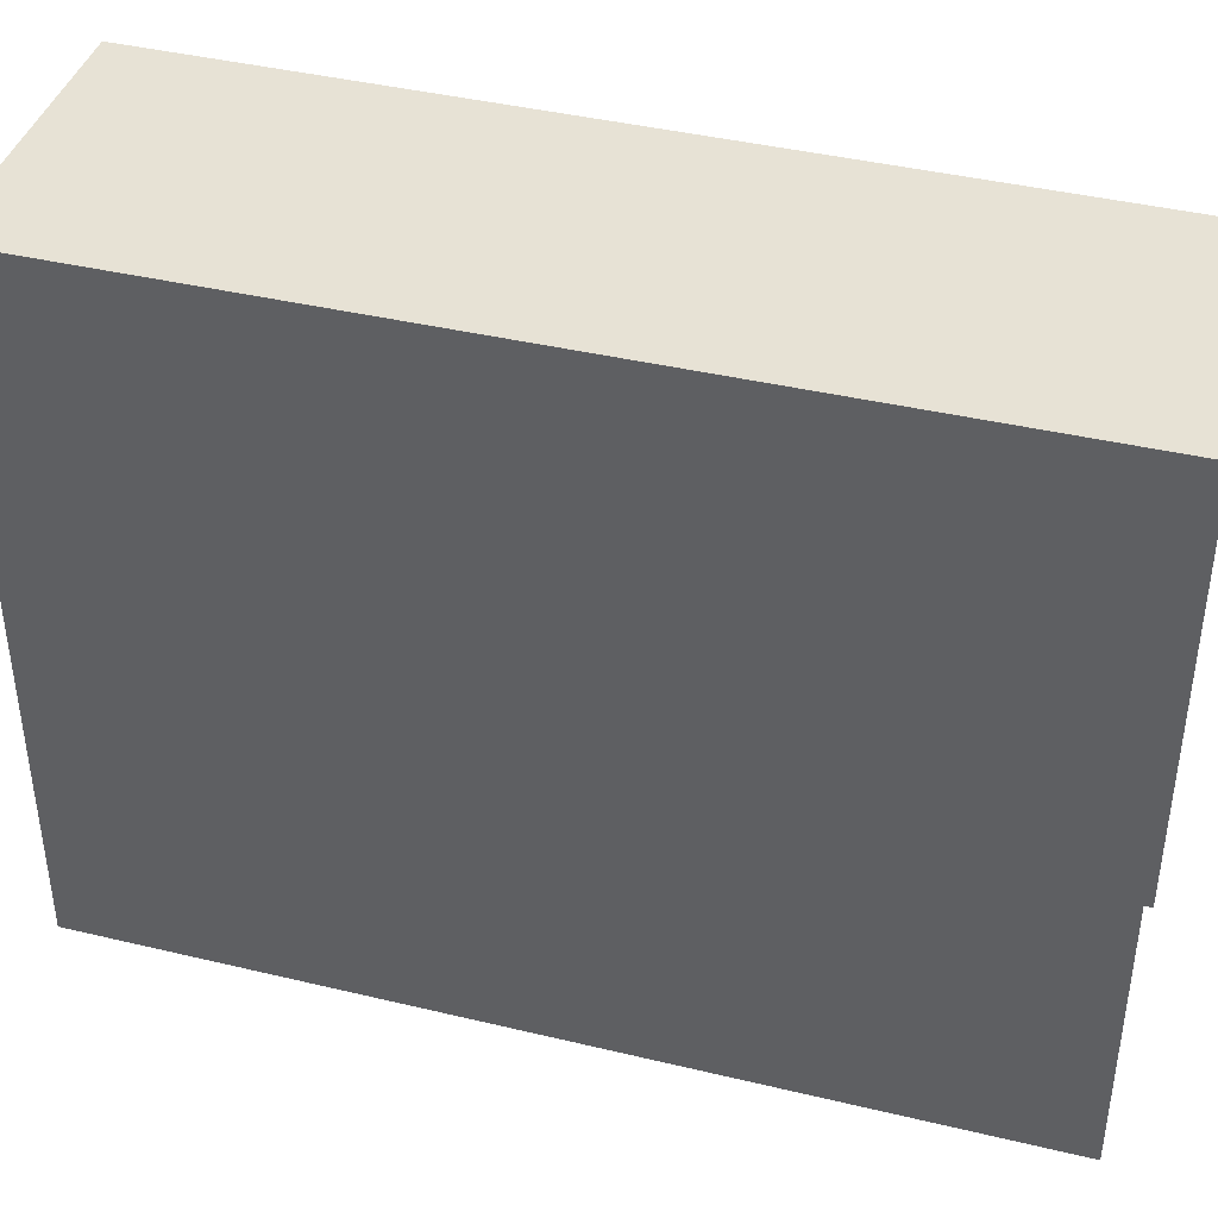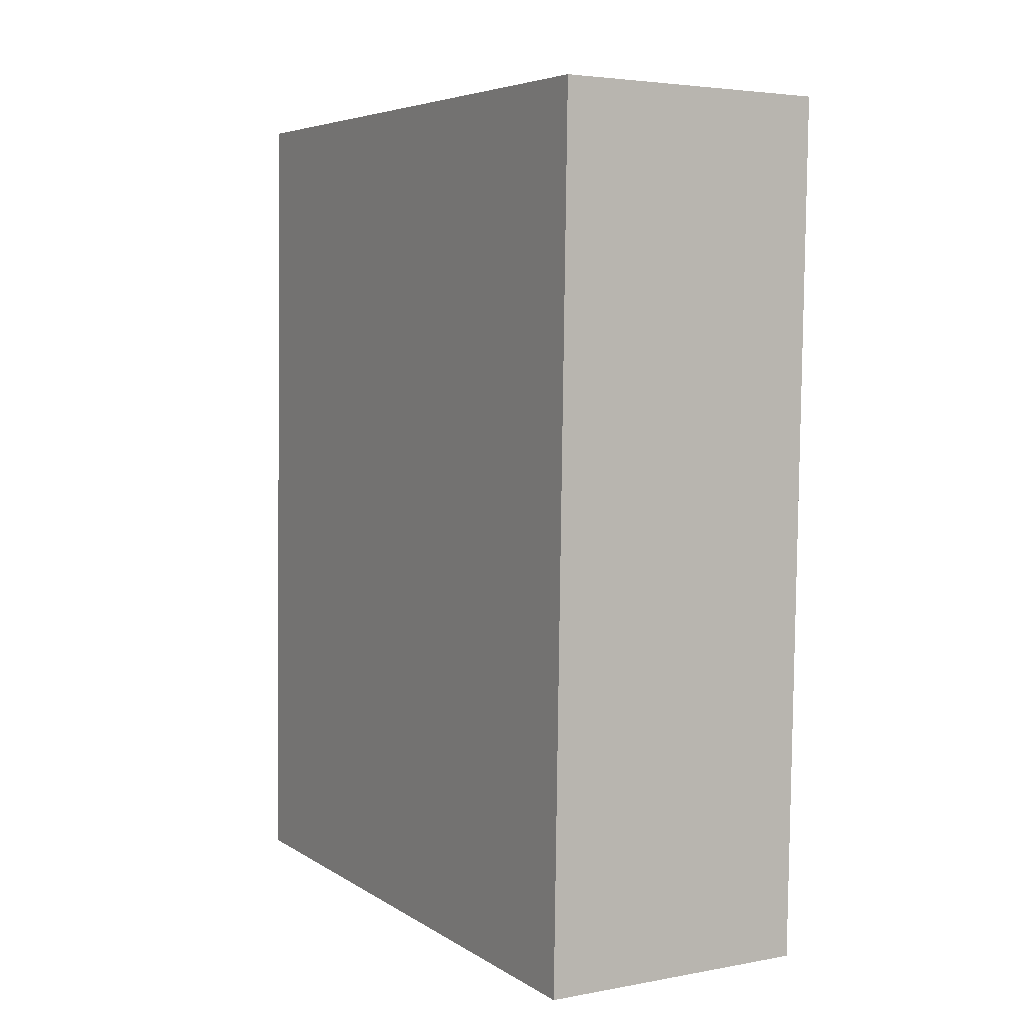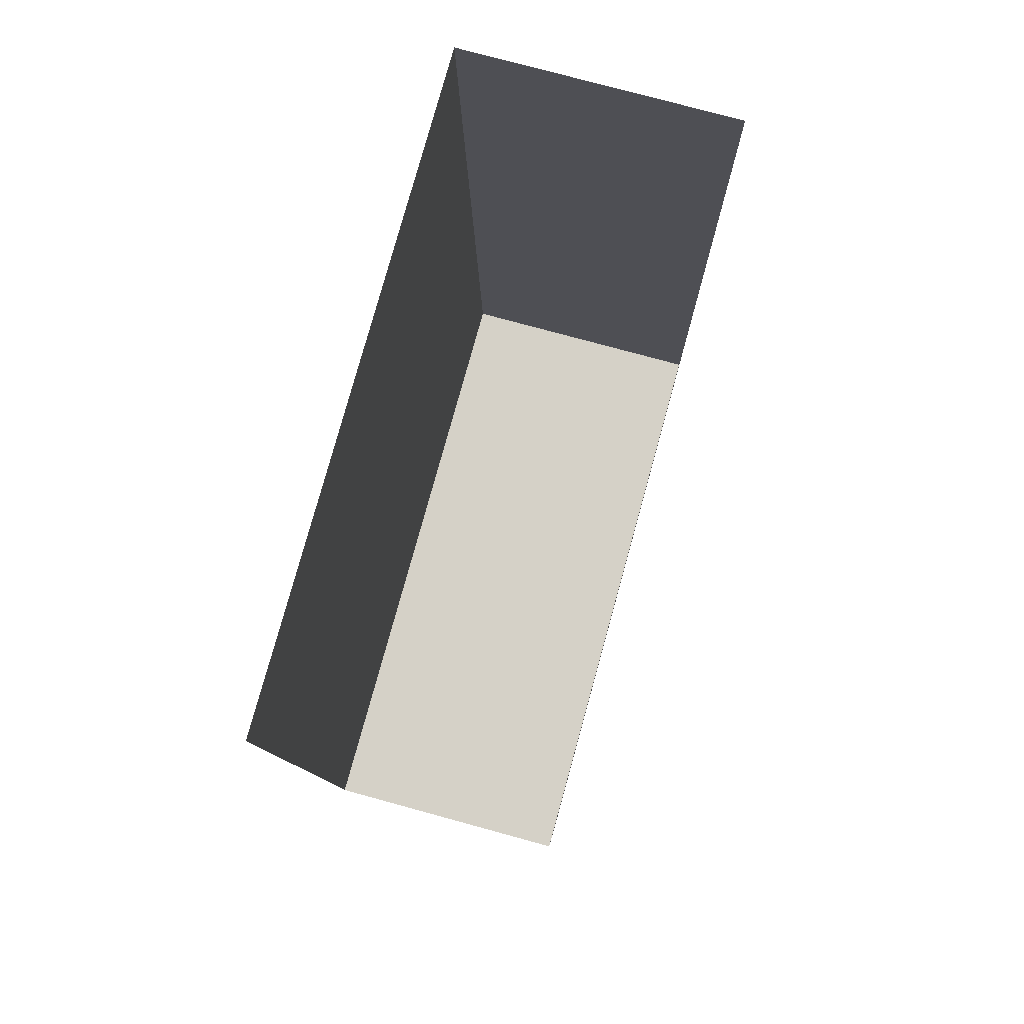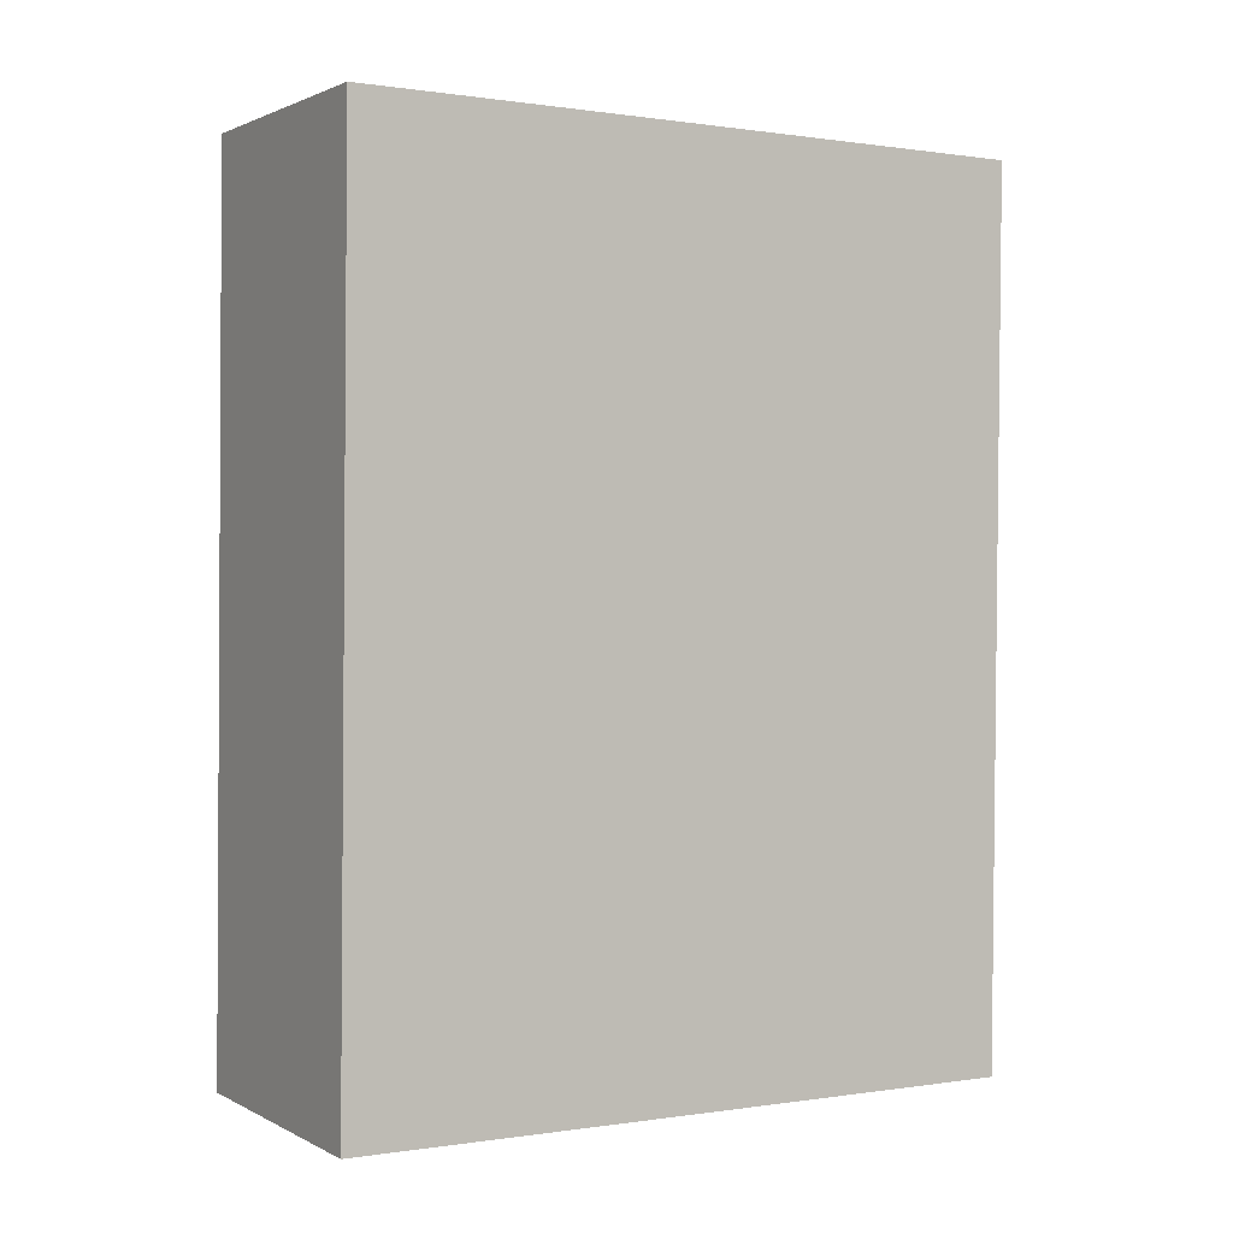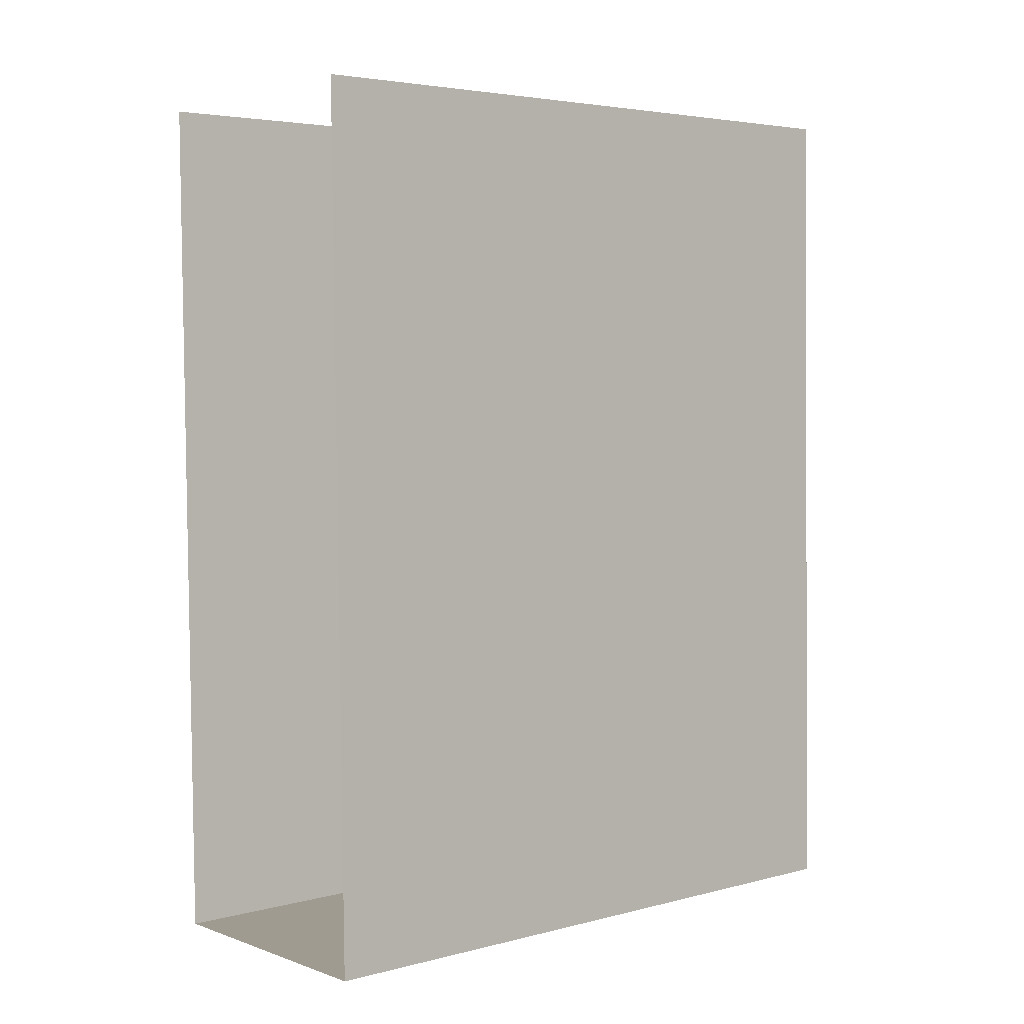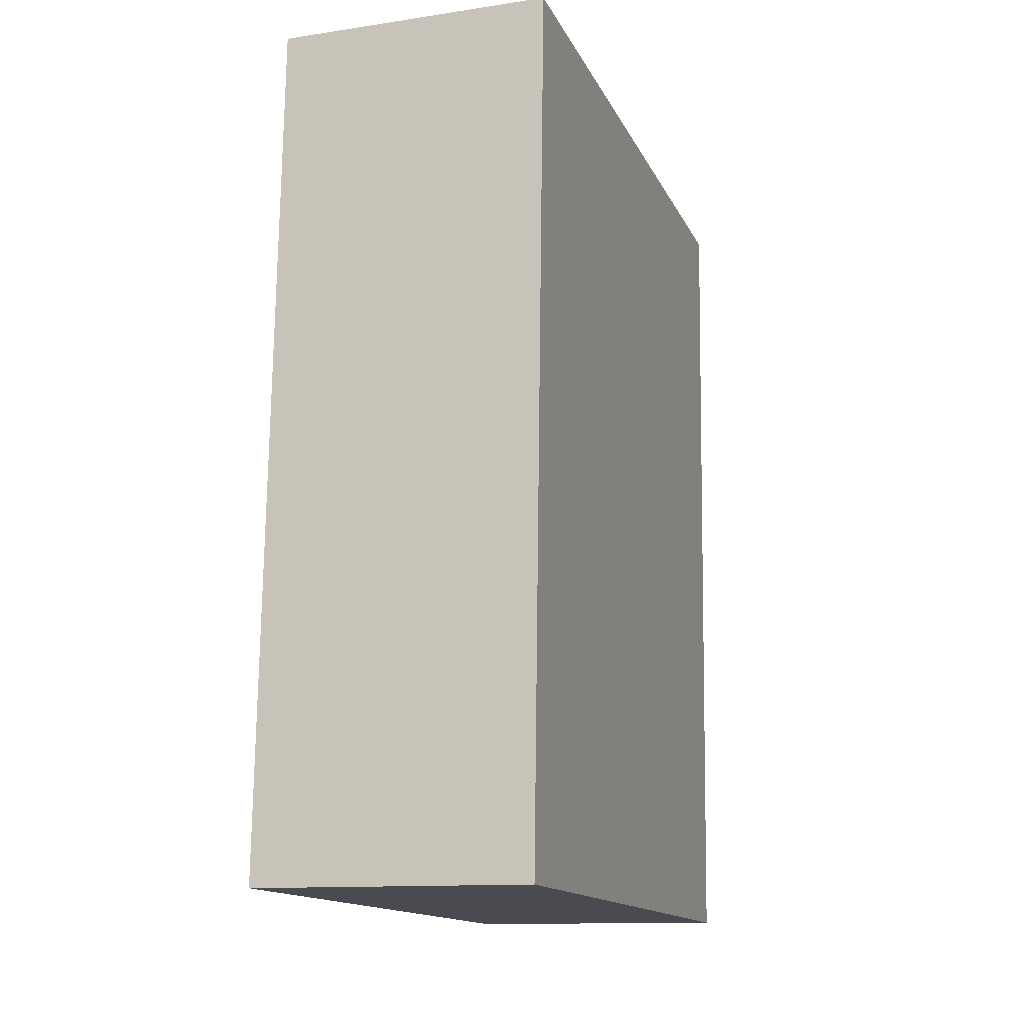
<metadata>
{"format":"obj","ext":"obj","renderer":"f3d","projection":"perspective","resolution":1024,"background":"white","views":[{"elev":40.4,"azim":105.6,"up":"+Z"},{"elev":5.6,"azim":-29.7,"up":"+Y"},{"elev":79.4,"azim":-164.5,"up":"+Y"},{"elev":0.3,"azim":59.9,"up":"+Y"},{"elev":4.2,"azim":-130.0,"up":"+Y"},{"elev":-14.7,"azim":18.6,"up":"+Y"}]}
</metadata>
<code>
v -2.252e+05 -1.263e+05 18.67
v -2.252e+05 -1.263e+05 18.67
v -2.252e+05 -1.263e+05 18.67
v -2.252e+05 -1.263e+05 18.67
v -2.252e+05 -1.263e+05 22.5
v -2.252e+05 -1.263e+05 22.5
v -2.252e+05 -1.263e+05 22.5
v -2.252e+05 -1.263e+05 22.5
f 1 2 3
f 4 1 3
f 5 2 1
f 5 8 2
f 5 6 7
f 8 5 7
f 8 3 2
f 8 7 3
f 6 1 4
f 6 5 1
f 6 4 3
f 7 6 3

</code>
